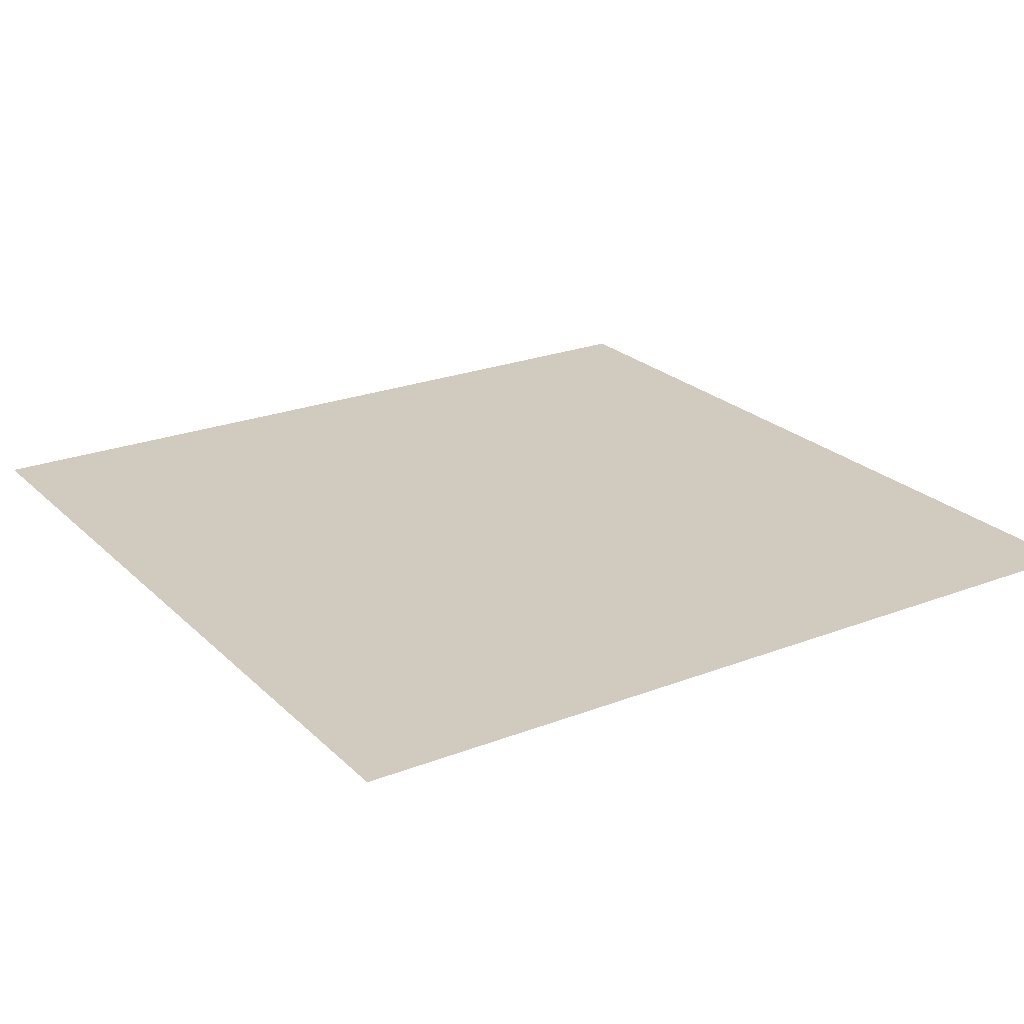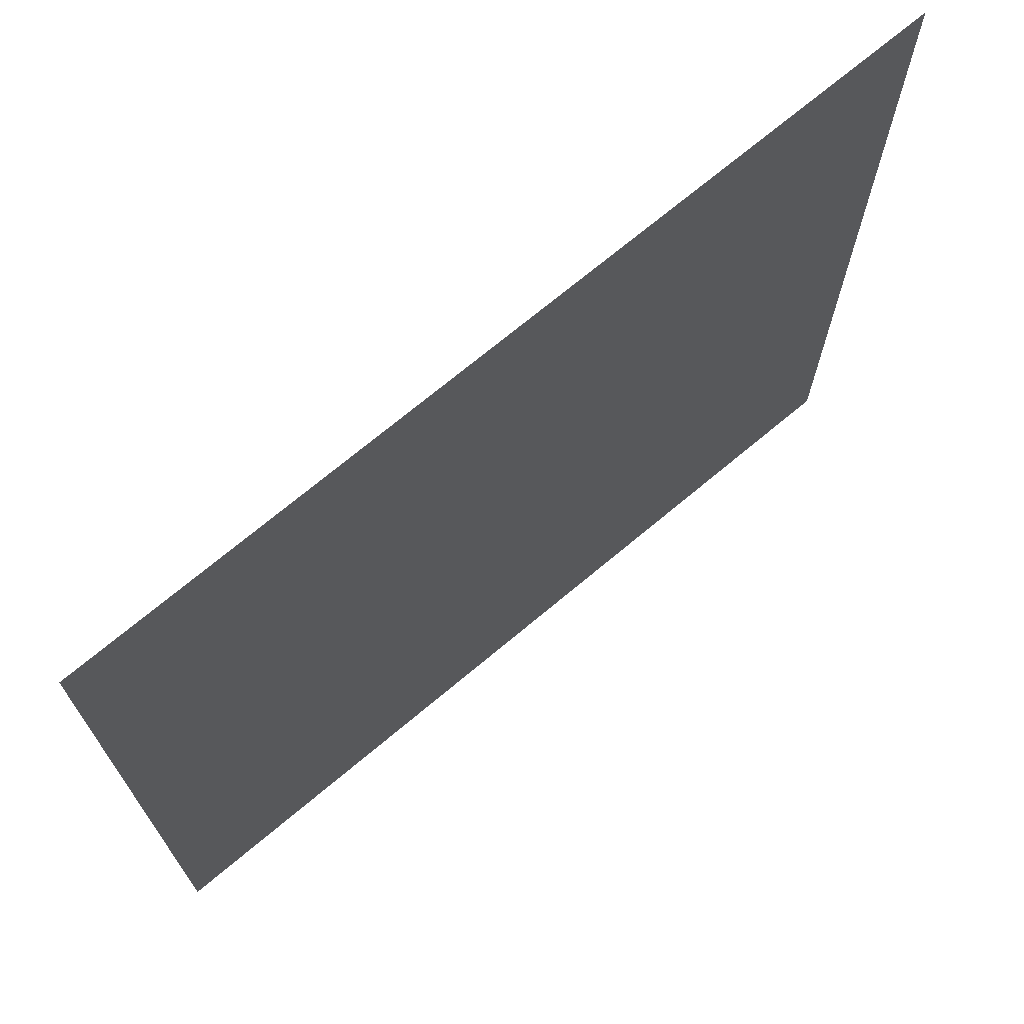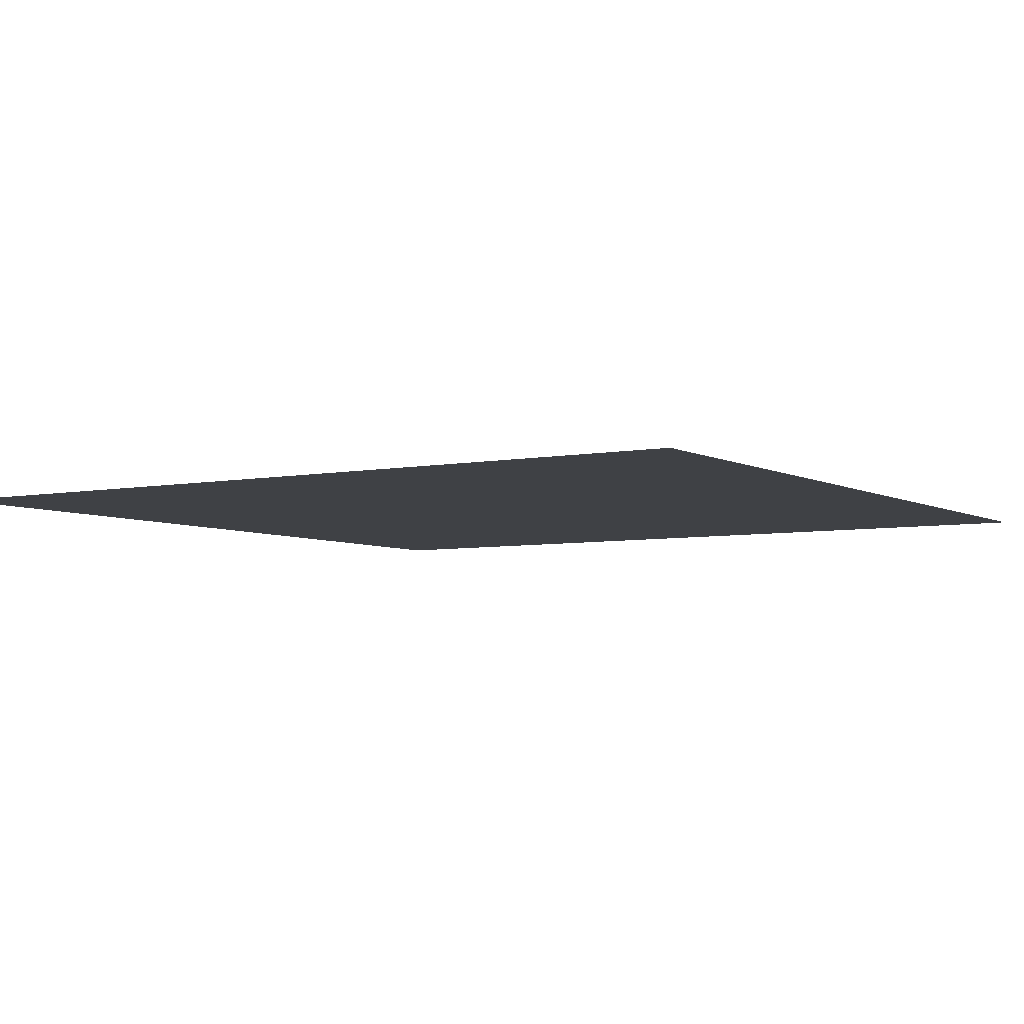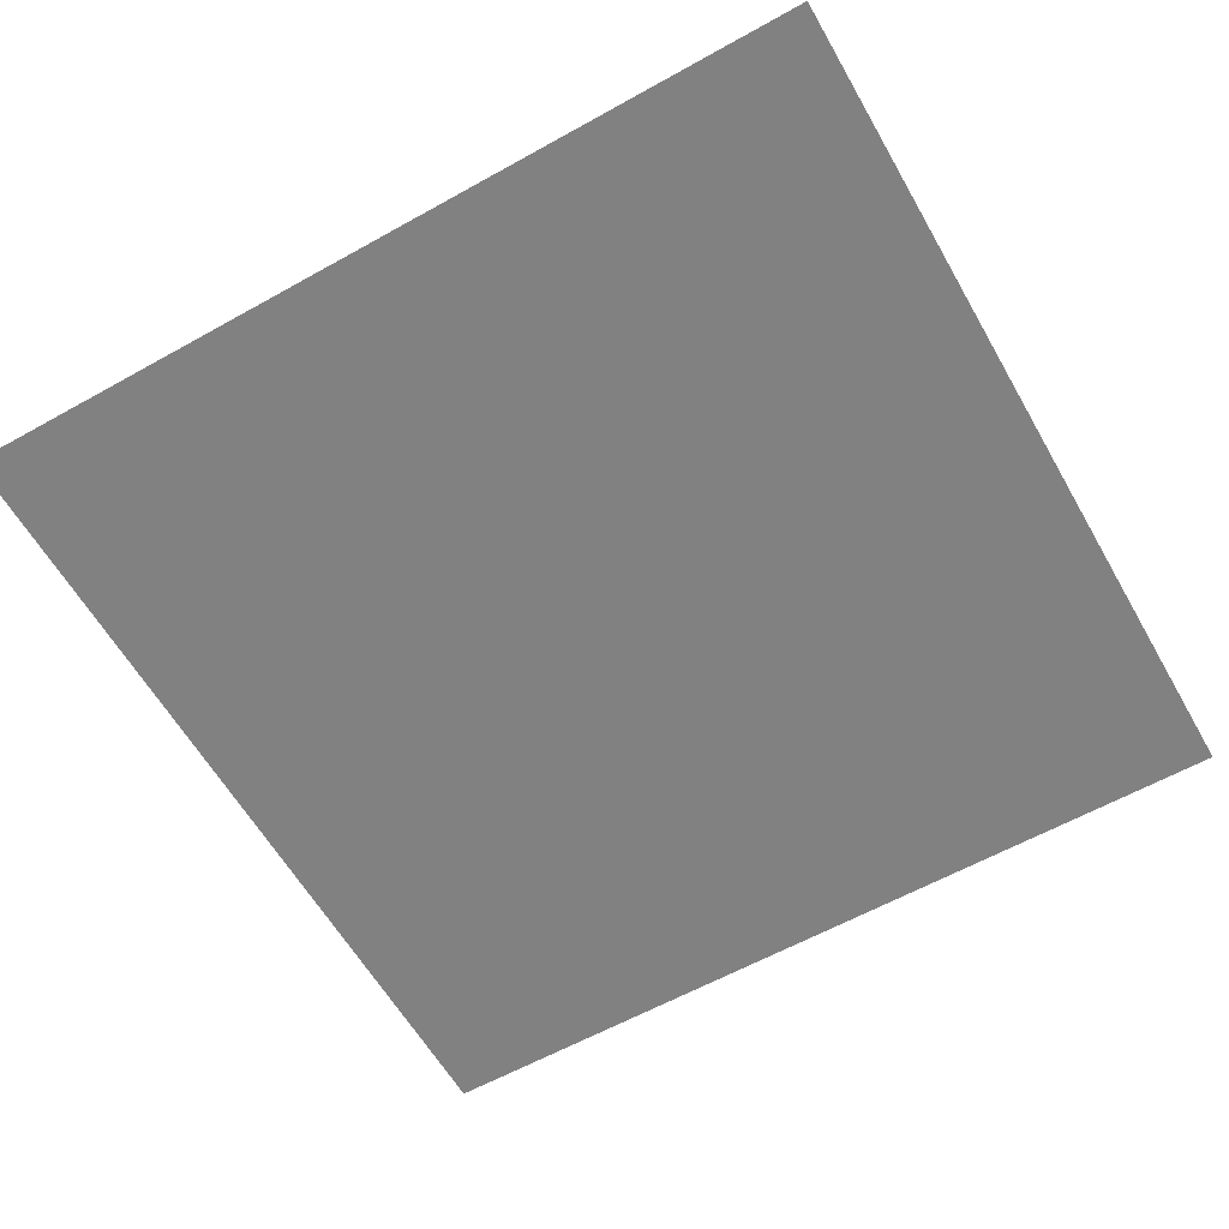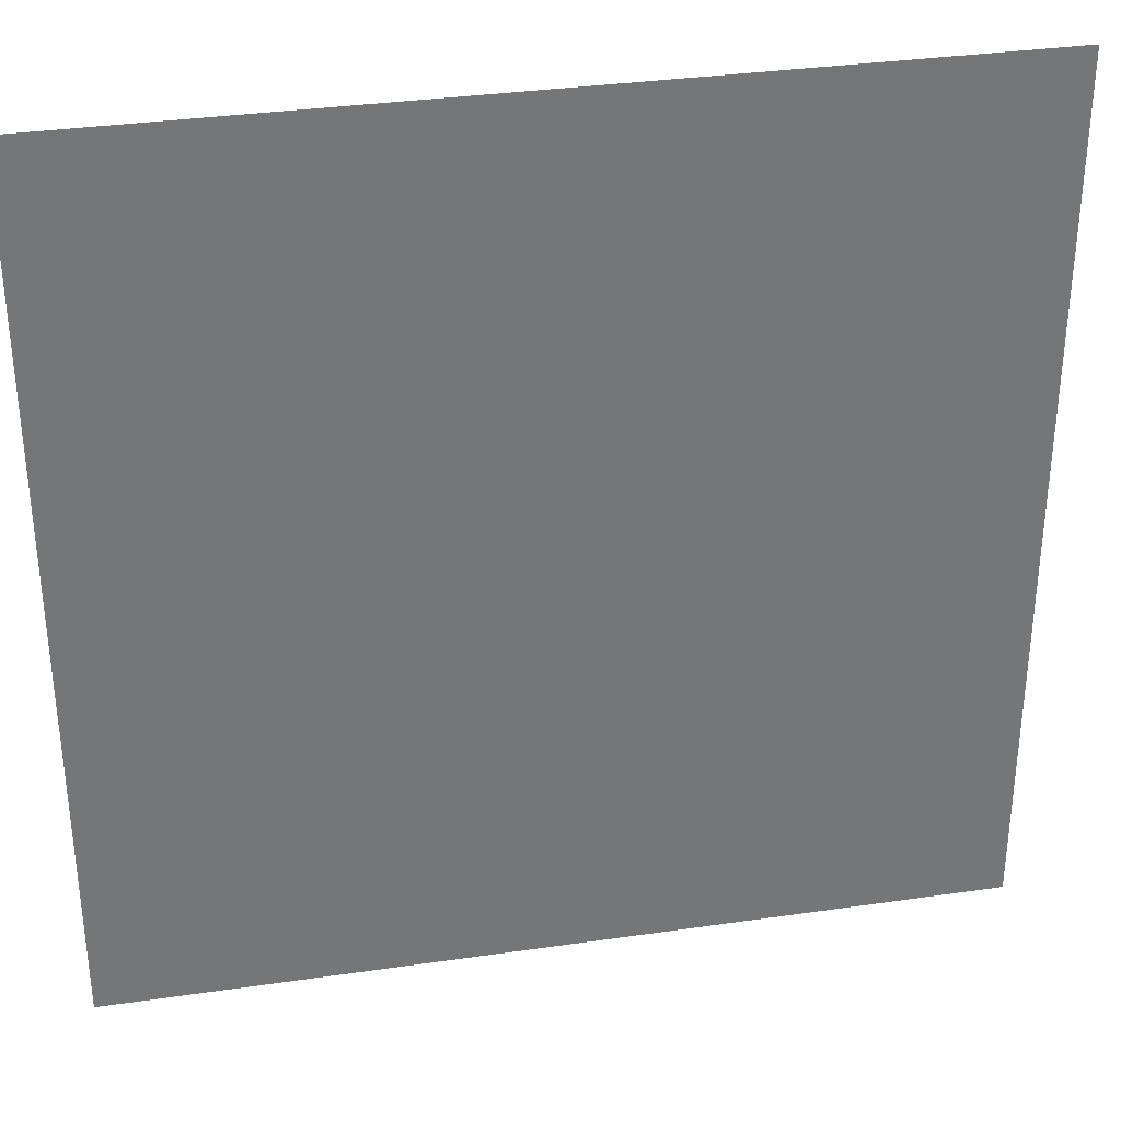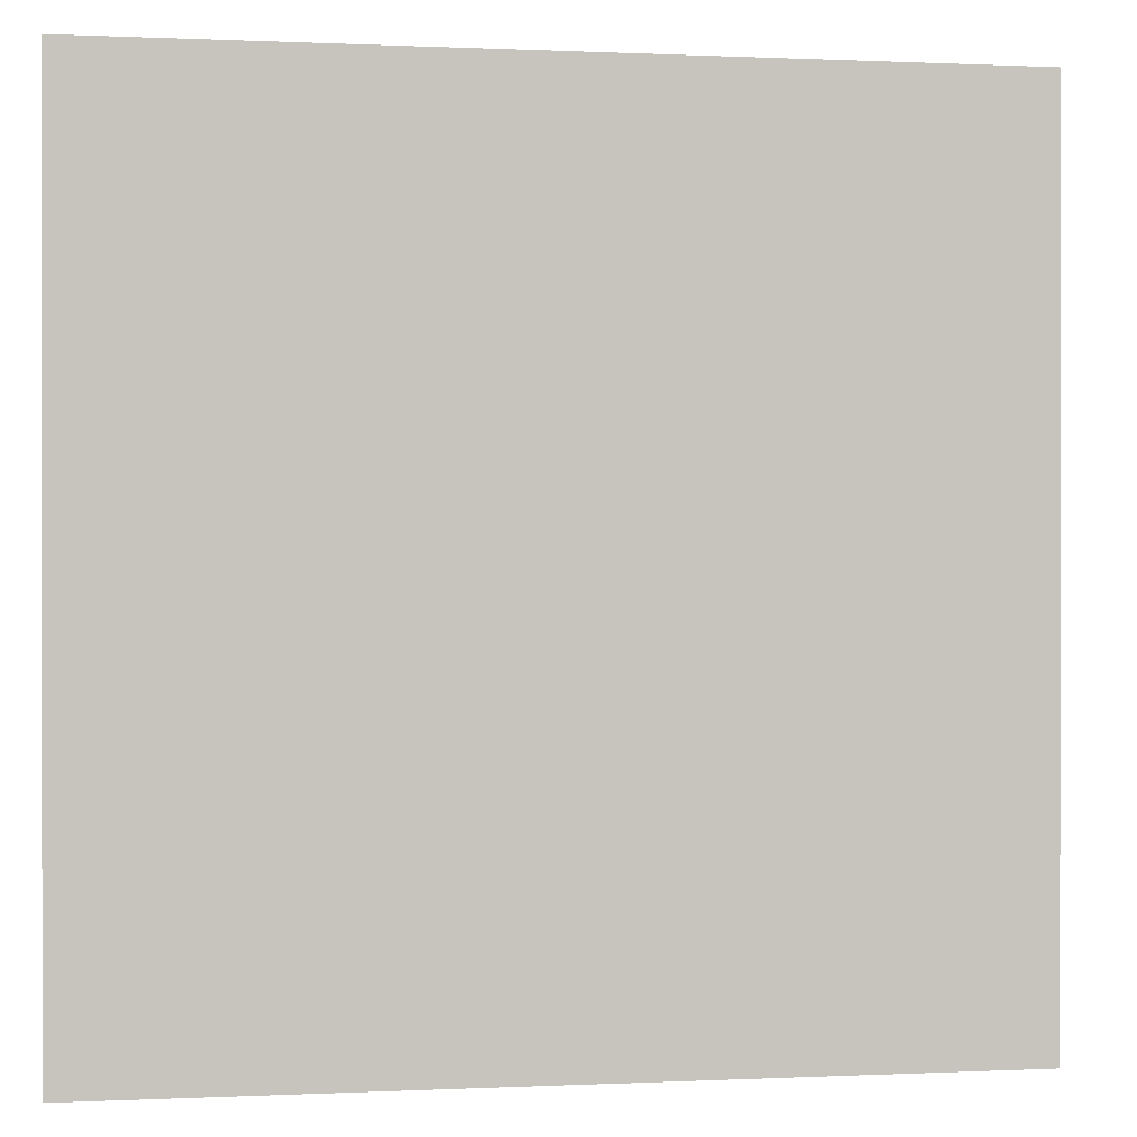
<metadata>
{"format":"obj","ext":"obj","renderer":"f3d","projection":"perspective","resolution":1024,"background":"white","views":[{"elev":23.4,"azim":-123.0,"up":"+Z"},{"elev":71.4,"azim":140.1,"up":"+Y"},{"elev":-5.3,"azim":122.2,"up":"+Z"},{"elev":-60.5,"azim":-150.3,"up":"+Z"},{"elev":33.7,"azim":-11.2,"up":"+Y"},{"elev":0.2,"azim":169.7,"up":"+Y"}]}
</metadata>
<code>
v 0 0 0
v 0.125 0 0
v 0.25 0 0
v 0.375 0 0
v 0.5 0 0
v 0.625 0 0
v 0.75 0 0
v 0.875 0 0
v 1 0 0
v 0 0.125 0
v 0.05822 0.105 0
v 0.1887 0.1019 0
v 0.371 0.06784 0
v 0.4831 0.06865 0
v 0.5832 0.1026 0
v 0.6981 0.06711 0
v 0.8262 0.06539 0
v 1 0.125 0
v 0 0.25 0
v 0.1002 0.2276 0
v 0.1834 0.2316 0
v 0.338 0.1831 0
v 0.4438 0.1813 0
v 0.5949 0.2017 0
v 0.7222 0.2218 0
v 0.8593 0.1872 0
v 1 0.25 0
v 0 0.375 0
v 0.1089 0.3364 0
v 0.2146 0.3614 0
v 0.375 0.375 0
v 0.4503 0.375 0
v 0.625 0.375 0
v 0.7318 0.3089 0
v 0.8676 0.3103 0
v 1 0.375 0
v 0 0.5 0
v 0.1068 0.4381 0
v 0.2204 0.4565 0
v 0.375 0.4993 0
v 0.458 0.4328 0
v 0.625 0.4939 0
v 0.7336 0.4897 0
v 0.8582 0.4746 0
v 1 0.5 0
v 0 0.625 0
v 0.05266 0.6007 0
v 0.2036 0.6016 0
v 0.375 0.625 0
v 0.4293 0.625 0
v 0.625 0.625 0
v 0.7066 0.6173 0
v 0.8537 0.5513 0
v 1 0.625 0
v 0 0.75 0
v 0.07389 0.746 0
v 0.1942 0.7186 0
v 0.3303 0.7399 0
v 0.4894 0.7358 0
v 0.5687 0.6835 0
v 0.7239 0.7211 0
v 0.8151 0.7373 0
v 1 0.75 0
v 0 0.875 0
v 0.1067 0.8295 0
v 0.2103 0.808 0
v 0.3583 0.8483 0
v 0.4992 0.8449 0
v 0.6008 0.8185 0
v 0.7375 0.8684 0
v 0.8513 0.8531 0
v 1 0.875 0
v 0 1 0
v 0.125 1 0
v 0.25 1 0
v 0.375 1 0
v 0.5 1 0
v 0.625 1 0
v 0.75 1 0
v 0.875 1 0
v 1 1 0
f 1 2 11 10
f 2 3 12 11
f 3 4 13 12
f 4 5 14 13
f 5 6 15 14
f 6 7 16 15
f 7 8 17 16
f 8 9 18 17
f 10 11 20 19
f 11 12 21 20
f 12 13 22 21
f 13 14 23 22
f 14 15 24 23
f 15 16 25 24
f 16 17 26 25
f 17 18 27 26
f 19 20 29 28
f 20 21 30 29
f 21 22 31 30
f 22 23 32 31
f 23 24 33 32
f 24 25 34 33
f 25 26 35 34
f 26 27 36 35
f 28 29 38 37
f 29 30 39 38
f 30 31 40 39
f 31 32 41 40
f 32 33 42 41
f 33 34 43 42
f 34 35 44 43
f 35 36 45 44
f 37 38 47 46
f 38 39 48 47
f 39 40 49 48
f 40 41 50 49
f 41 42 51 50
f 42 43 52 51
f 43 44 53 52
f 44 45 54 53
f 46 47 56 55
f 47 48 57 56
f 48 49 58 57
f 49 50 59 58
f 50 51 60 59
f 51 52 61 60
f 52 53 62 61
f 53 54 63 62
f 55 56 65 64
f 56 57 66 65
f 57 58 67 66
f 58 59 68 67
f 59 60 69 68
f 60 61 70 69
f 61 62 71 70
f 62 63 72 71
f 64 65 74 73
f 65 66 75 74
f 66 67 76 75
f 67 68 77 76
f 68 69 78 77
f 69 70 79 78
f 70 71 80 79
f 71 72 81 80

</code>
